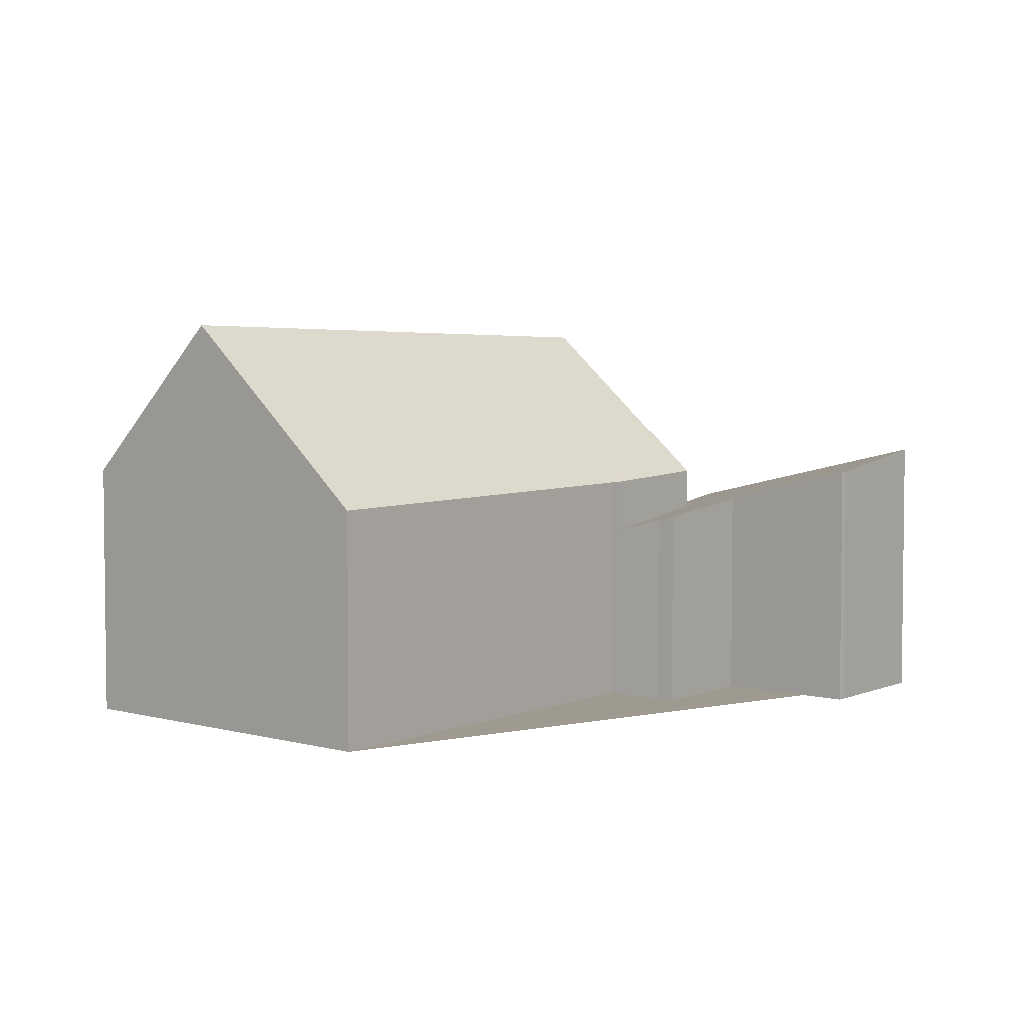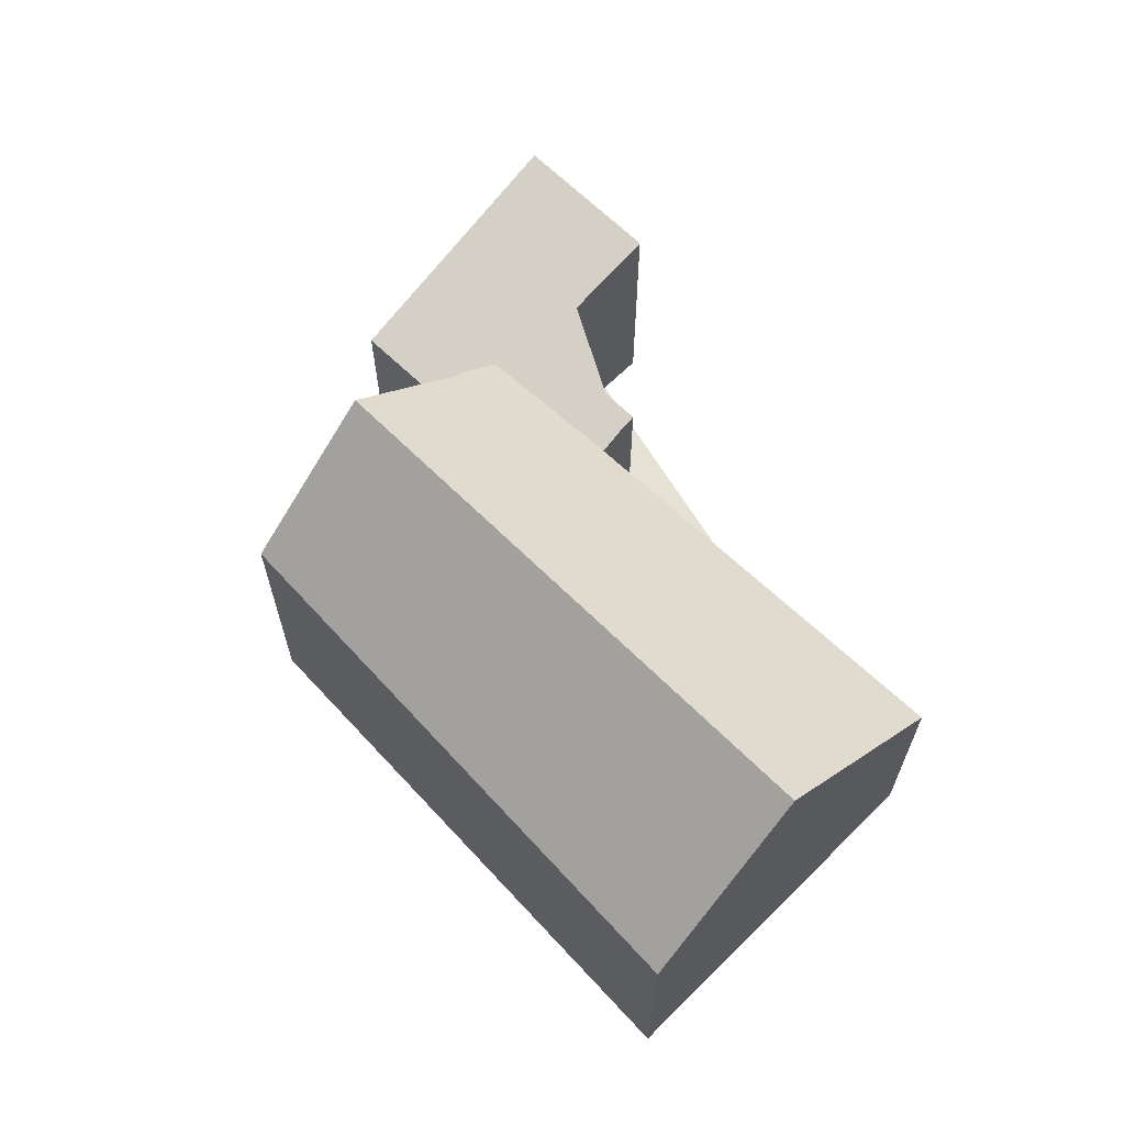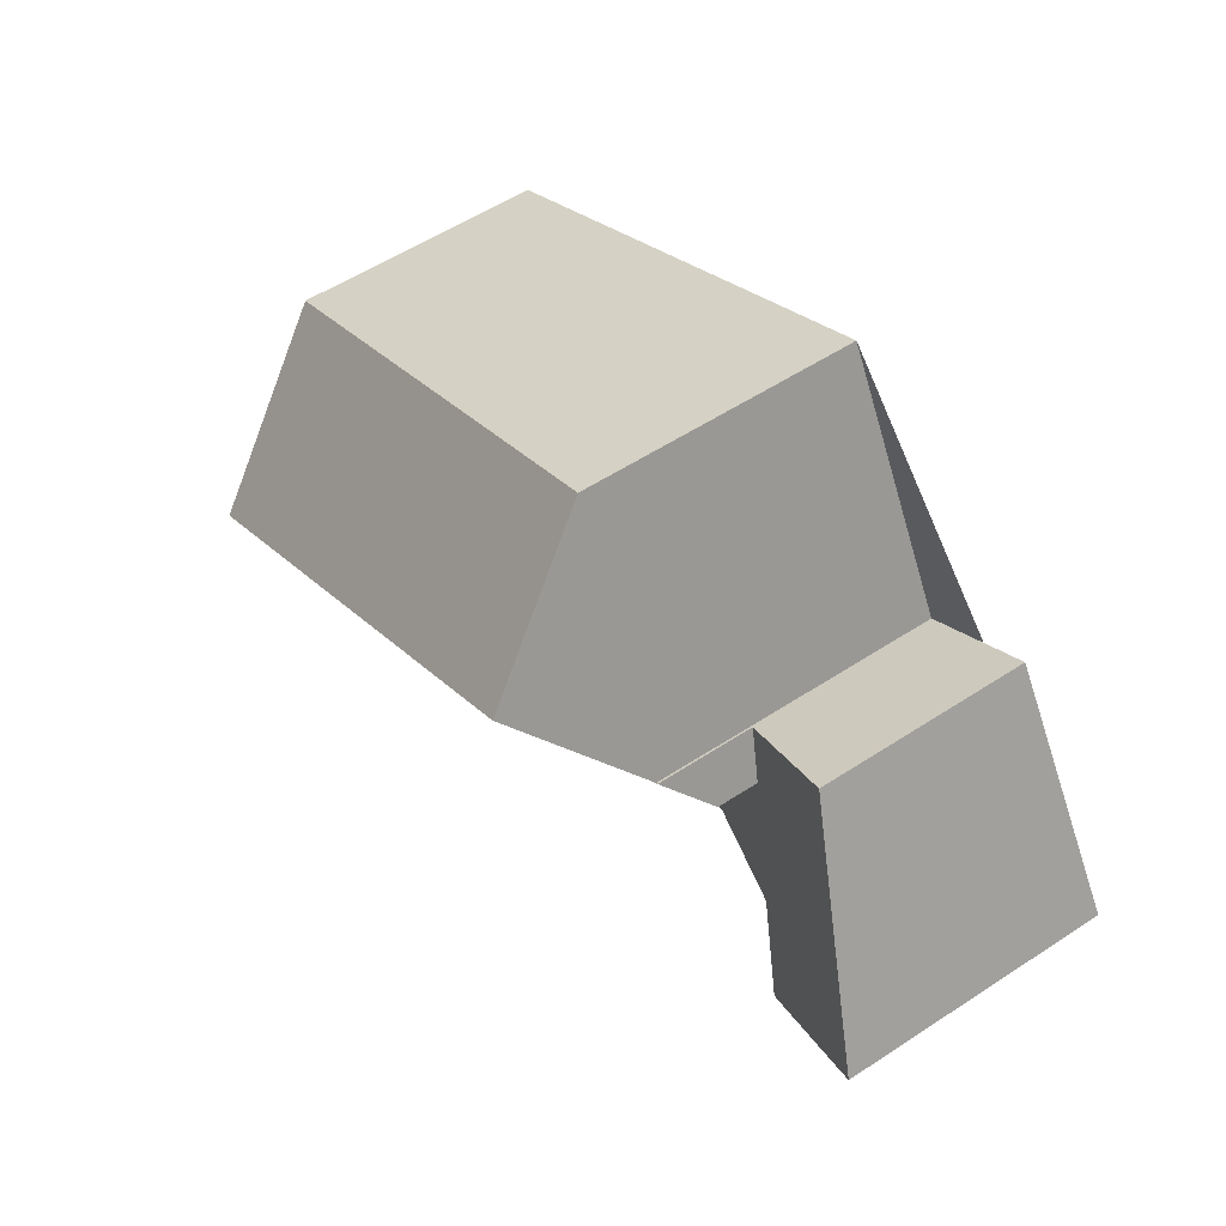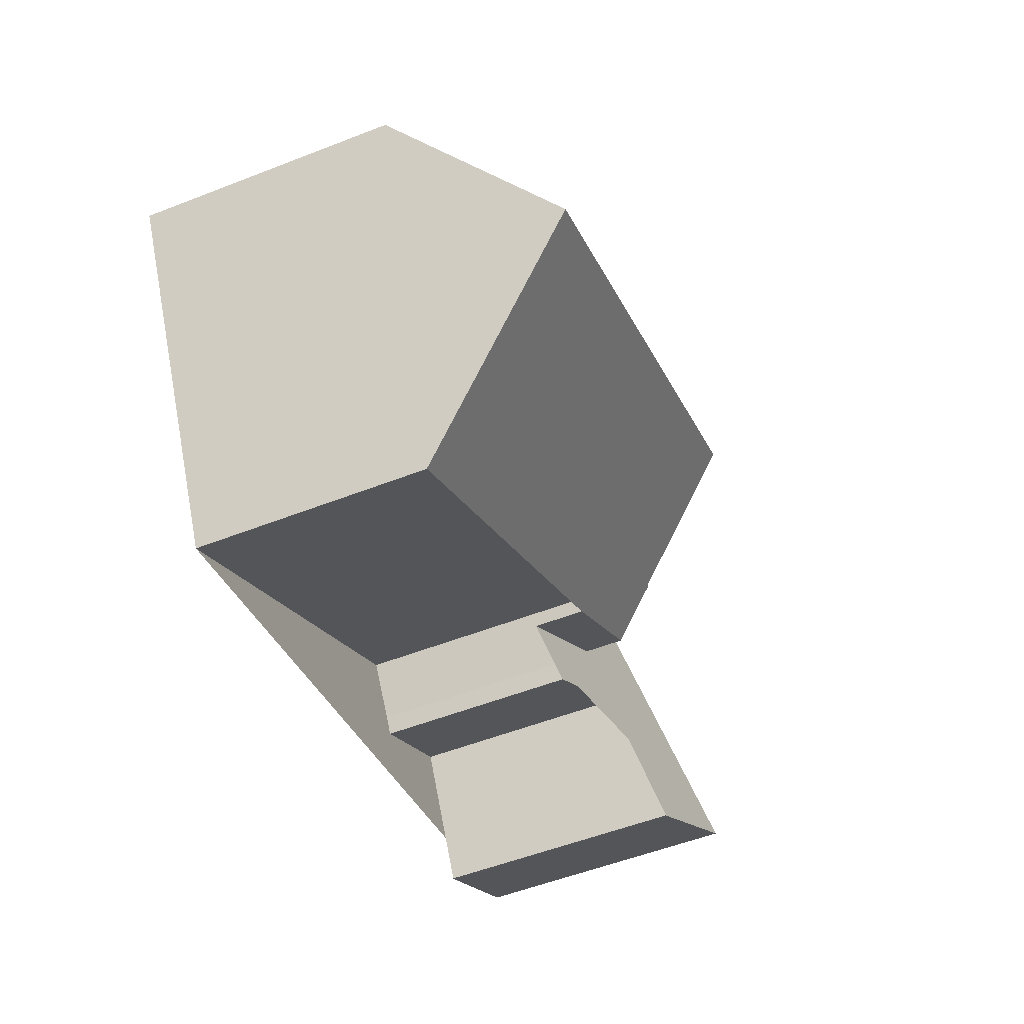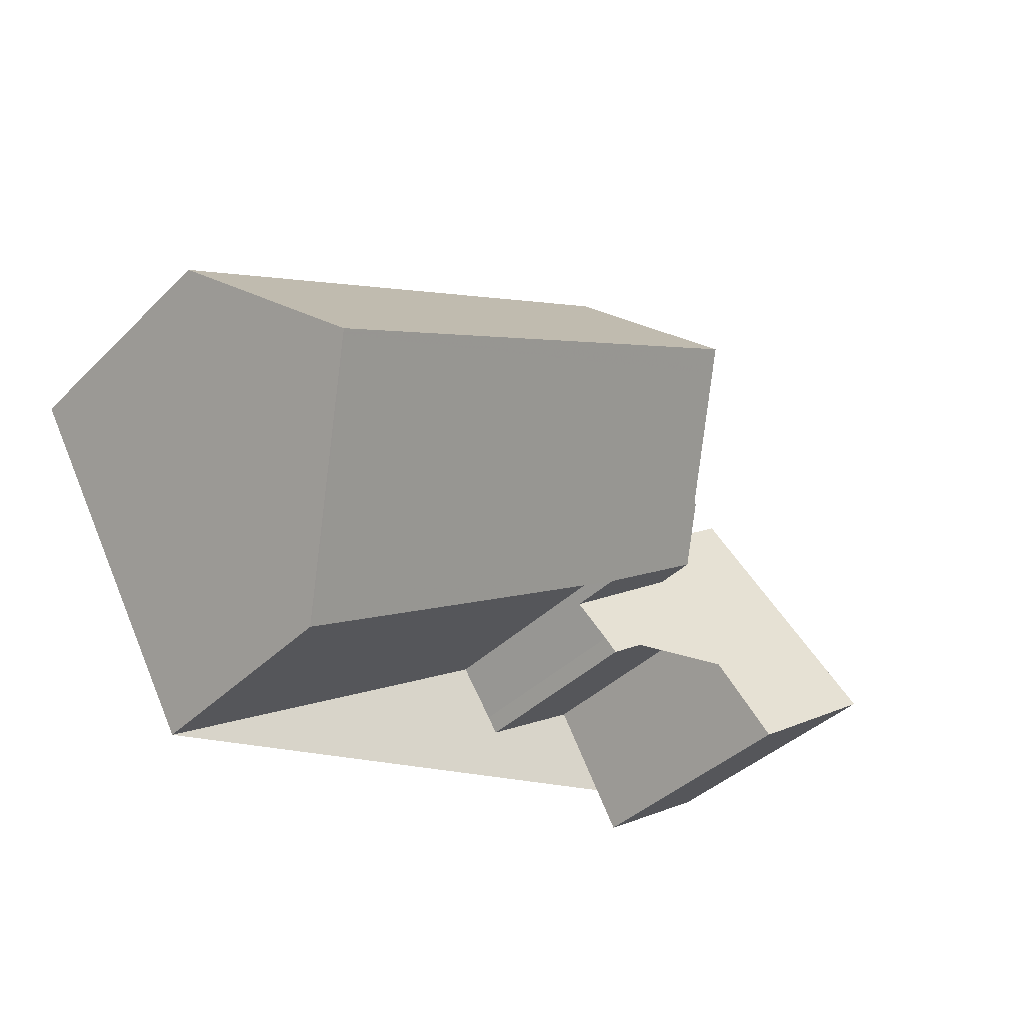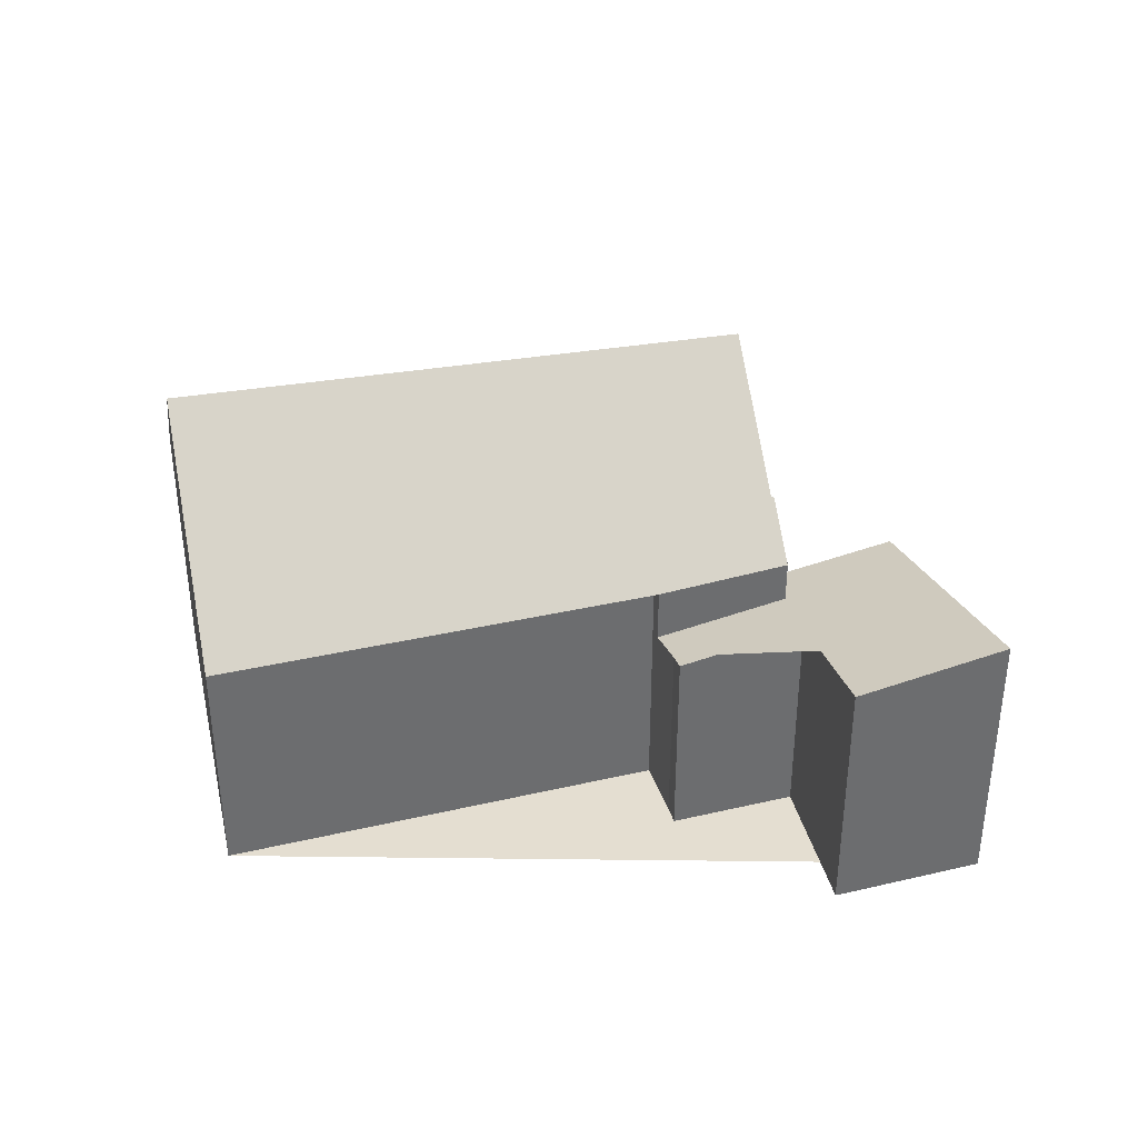
<metadata>
{"format":"obj","ext":"obj","renderer":"f3d","projection":"perspective","resolution":1024,"background":"white","views":[{"elev":3.9,"azim":-18.5,"up":"+Z"},{"elev":64.7,"azim":-104.5,"up":"+Z"},{"elev":56.7,"azim":55.8,"up":"+Y"},{"elev":-55.1,"azim":-67.7,"up":"+Y"},{"elev":-40.0,"azim":-40.1,"up":"+Y"},{"elev":36.5,"azim":17.3,"up":"+Z"}]}
</metadata>
<code>
v -493.5 -1570 3.881
v -499.1 -1574 3.546
v -492.1 -1569 4.49
v -502 -1569 3.957
v -494.2 -1565 4.206
v -490.4 -1568 3.264
v -488.1 -1571 4.198
v -489.9 -1572 3.893
v -490 -1572 3.876
v -491.2 -1570 3.382
v -492.8 -1571 3.115
v -492.9 -1571 3.049
v -493.1 -1567 6.23
v -500.7 -1571 6.289
v -493 -1567 5.954
v -500.7 -1571 6.23
v -500.7 -1571 6.289
v -493.1 -1567 6.23
v -492.9 -1571 3.054
v -489.7 -1569 3.545
v -492.1 -1569 4.492
v -493.4 -1571 3.698
v -492.1 -1569 2.984
v -493.4 -1571 2.879
v -500.8 -1571 6.187
v -493.4 -1567 5.755
v -494.1 -1565 4.505
v -501.9 -1569 4.257
v -490 -1572 3.885
v -491.4 -1570 3.294
v -491.7 -1569 3.162
v -492.1 -1569 4.492
v -491.7 -1569 3.804
v -492.1 -1569 2.984
v -491.9 -1569 3.075
v -491.9 -1569 4.14
v -491.9 -1569 4.14
v -490.2 -1568 3.359
v -491.9 -1569 3.075
v -499.2 -1574 3.724
v -488.8 -1570 3.912
v -490.7 -1571 3.559
v -490.8 -1571 3.55
v -488.3 -1571 4.168
v -489 -1570 3.878
v -489.9 -1569 3.52
v -490.3 -1568 3.329
v -490.6 -1568 3.234
v -499.2 -1574 3.725
v -499.1 -1574 3.547
v -500.7 -1571 6.289
v -500.7 -1571 6.229
v -500.8 -1571 6.185
v -500.7 -1571 6.289
v -502 -1569 3.958
v -501.8 -1569 4.257
v -493.5 -1570 4.047
v -492.8 -1571 3.067
v -494.8 -1568 6.019
v -494.9 -1568 6.244
v -494.9 -1568 6.244
v -495.2 -1568 5.859
v -496 -1566 4.443
v -496.2 -1566 4.143
v -493.3 -1570 2.895
v -493.3 -1570 3.704
v -492.7 -1571 3.131
v -491.7 -1569 3.162
v -491.7 -1569 3.804
v -491.7 -1569 3.804
v -491.7 -1569 3.162
v -490.1 -1568 3.417
v -493.3 -1570 3.704
v -493.3 -1570 2.895
v -493.4 -1571 3.698
v -493.4 -1571 2.879
v -489.9 -1568 3.446
v -488.3 -1571 4.152
v -488.1 -1571 4.182
v -490.1 -1572 3.86
v -490 -1572 3.869
v -499.1 -1574 3.547
v -493.5 -1570 3.881
v -493.5 -1570 0
v -499.1 -1574 4.441e-16
v -499.2 -1574 3.724
v -499.1 -1574 3.546
v -499.1 -1574 -4.441e-16
v -499.2 -1574 0
v -492.1 -1569 4.492
v -492.1 -1569 4.49
v -492.1 -1569 -8.882e-16
v -492.1 -1569 0
v -502 -1569 3.958
v -502 -1569 3.957
v -502 -1569 4.441e-16
v -502 -1569 0
v -494.1 -1565 4.505
v -494.2 -1565 4.206
v -494.2 -1565 0
v -494.1 -1565 0
v -490.2 -1568 3.359
v -490.4 -1568 3.264
v -490.4 -1568 0
v -490.2 -1568 0
v -488.3 -1571 4.168
v -488.1 -1571 4.198
v -488.1 -1571 0
v -488.3 -1571 8.882e-16
v -490 -1572 3.885
v -489.9 -1572 3.893
v -489.9 -1572 0
v -490 -1572 0
v -490.1 -1572 3.86
v -490 -1572 3.876
v -490 -1572 4.441e-16
v -490.1 -1572 0
v -492.7 -1571 3.131
v -491.2 -1570 3.382
v -491.2 -1570 0
v -492.7 -1571 4.441e-16
v -492.9 -1571 3.054
v -492.8 -1571 3.115
v -492.8 -1571 4.441e-16
v -492.9 -1571 -4.441e-16
v -493.4 -1571 2.879
v -492.9 -1571 3.049
v -492.9 -1571 4.441e-16
v -493.4 -1571 0
v -493 -1567 5.954
v -493.1 -1567 6.23
v -493.1 -1567 0
v -493 -1567 8.882e-16
v -492.1 -1569 4.49
v -493 -1567 5.954
v -493 -1567 8.882e-16
v -492.1 -1569 -8.882e-16
v -500.7 -1571 6.289
v -500.7 -1571 6.23
v -500.7 -1571 0
v -500.7 -1571 0
v -500.8 -1571 6.187
v -500.7 -1571 6.289
v -500.7 -1571 0
v -500.8 -1571 0
v -492.9 -1571 3.049
v -492.9 -1571 3.054
v -492.9 -1571 -4.441e-16
v -492.9 -1571 4.441e-16
v -488.8 -1570 3.912
v -489.7 -1569 3.545
v -489.7 -1569 0
v -488.8 -1570 0
v -501.9 -1569 4.257
v -500.8 -1571 6.187
v -500.8 -1571 0
v -501.9 -1569 0
v -493.1 -1567 6.23
v -493.4 -1567 5.755
v -493.4 -1567 0
v -493.1 -1567 0
v -493.4 -1567 5.755
v -494.1 -1565 4.505
v -494.1 -1565 0
v -493.4 -1567 0
v -502 -1569 3.957
v -501.9 -1569 4.257
v -501.9 -1569 0
v -502 -1569 4.441e-16
v -490 -1572 3.876
v -490 -1572 3.885
v -490 -1572 0
v -490 -1572 4.441e-16
v -490.6 -1568 3.234
v -492.1 -1569 2.984
v -492.1 -1569 -4.441e-16
v -490.6 -1568 0
v -489.9 -1568 3.446
v -490.2 -1568 3.359
v -490.2 -1568 0
v -489.9 -1568 0
v -500.7 -1571 6.23
v -499.2 -1574 3.724
v -499.2 -1574 0
v -500.7 -1571 0
v -488.1 -1571 4.182
v -488.8 -1570 3.912
v -488.8 -1570 0
v -488.1 -1571 0
v -491.2 -1570 3.382
v -490.8 -1571 3.55
v -490.8 -1571 -4.441e-16
v -491.2 -1570 0
v -489.9 -1572 3.893
v -488.3 -1571 4.168
v -488.3 -1571 8.882e-16
v -489.9 -1572 0
v -490.4 -1568 3.264
v -490.6 -1568 3.234
v -490.6 -1568 0
v -490.4 -1568 0
v -499.1 -1574 3.546
v -499.1 -1574 3.547
v -499.1 -1574 4.441e-16
v -499.1 -1574 -4.441e-16
v -496.2 -1566 4.143
v -502 -1569 3.958
v -502 -1569 0
v -496.2 -1566 0
v -494.2 -1565 4.206
v -496.2 -1566 4.143
v -496.2 -1566 0
v -494.2 -1565 0
v -492.8 -1571 3.115
v -492.7 -1571 3.131
v -492.7 -1571 4.441e-16
v -492.8 -1571 4.441e-16
v -493.5 -1570 3.881
v -493.4 -1571 3.698
v -493.4 -1571 0
v -493.5 -1570 0
v -489.7 -1569 3.545
v -489.9 -1568 3.446
v -489.9 -1568 0
v -489.7 -1569 0
v -488.1 -1571 4.198
v -488.1 -1571 4.182
v -488.1 -1571 0
v -488.1 -1571 0
v -490.8 -1571 3.55
v -490.1 -1572 3.86
v -490.1 -1572 0
v -490.8 -1571 -4.441e-16
v -490.4 -1568 0
v -488.1 -1571 0
v -489.9 -1572 0
v -490 -1572 0
v -491.2 -1570 0
v -492.8 -1571 0
v -492.9 -1571 0
v -493.5 -1570 0
v -499.1 -1574 0
v -502 -1569 0
v -494.2 -1565 0
v -492.1 -1569 0
f 46 20 41 45
f 52 16 14 51
f 54 17 25 53
f 68 35 37 69
f 66 22 24 65
f 56 28 4 55
f 48 6 38 47
f 53 25 28 56
f 58 30 42 43 10 67
f 49 40 16 52
f 35 23 21 37
f 77 20 46 72
f 50 2 40 49
f 79 7 44 78
f 81 29 9 80
f 78 44 8 29 81
f 45 42 30 46
f 47 39 34 48
f 72 46 30 71
f 71 30 58 74
f 60 13 15 59
f 62 26 18 61
f 64 5 27 63
f 63 27 26 62
f 59 15 3 32 36 57
f 74 58 19 12 76
f 59 52 51 60
f 61 54 53 62
f 63 56 55 64
f 62 53 56 63
f 57 49 52 59
f 65 31 33 66
f 67 11 19 58
f 71 39 47 72
f 73 57 36 70
f 75 1 50 49 57 73
f 72 47 38 77
f 78 45 41 79
f 80 43 42 81
f 81 42 45 78
f 83 84 85 82
f 87 88 89 86
f 91 92 93 90
f 95 96 97 94
f 99 100 101 98
f 103 104 105 102
f 107 108 109 106
f 111 112 113 110
f 115 116 117 114
f 119 120 121 118
f 123 124 125 122
f 127 128 129 126
f 131 132 133 130
f 135 136 137 134
f 139 140 141 138
f 143 144 145 142
f 147 148 149 146
f 151 152 153 150
f 155 156 157 154
f 159 160 161 158
f 163 164 165 162
f 167 168 169 166
f 171 172 173 170
f 175 176 177 174
f 179 180 181 178
f 183 184 185 182
f 187 188 189 186
f 191 192 193 190
f 195 196 197 194
f 199 200 201 198
f 203 204 205 202
f 207 208 209 206
f 211 212 213 210
f 215 216 217 214
f 219 220 221 218
f 223 224 225 222
f 227 228 229 226
f 231 232 233 230
f 235 236 237 238 239 240 241 242 243 244 245 234

</code>
